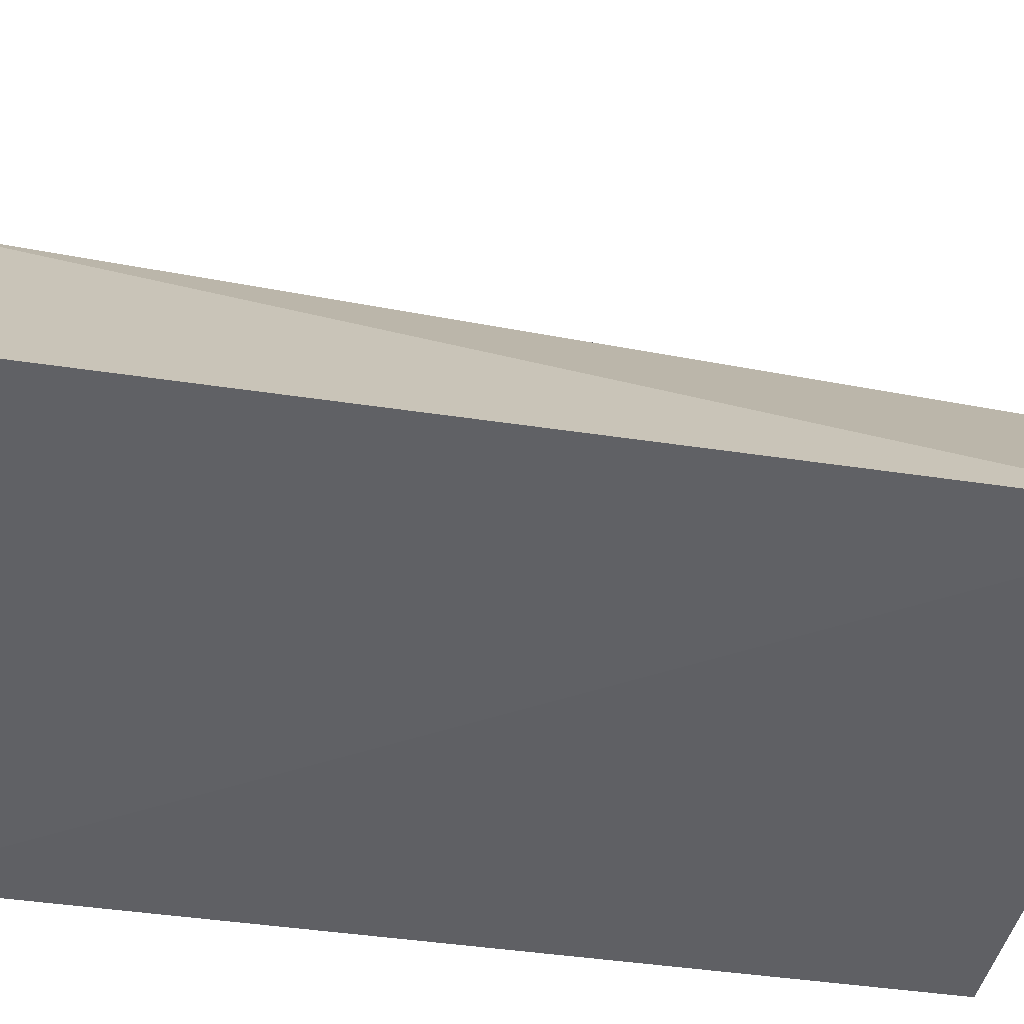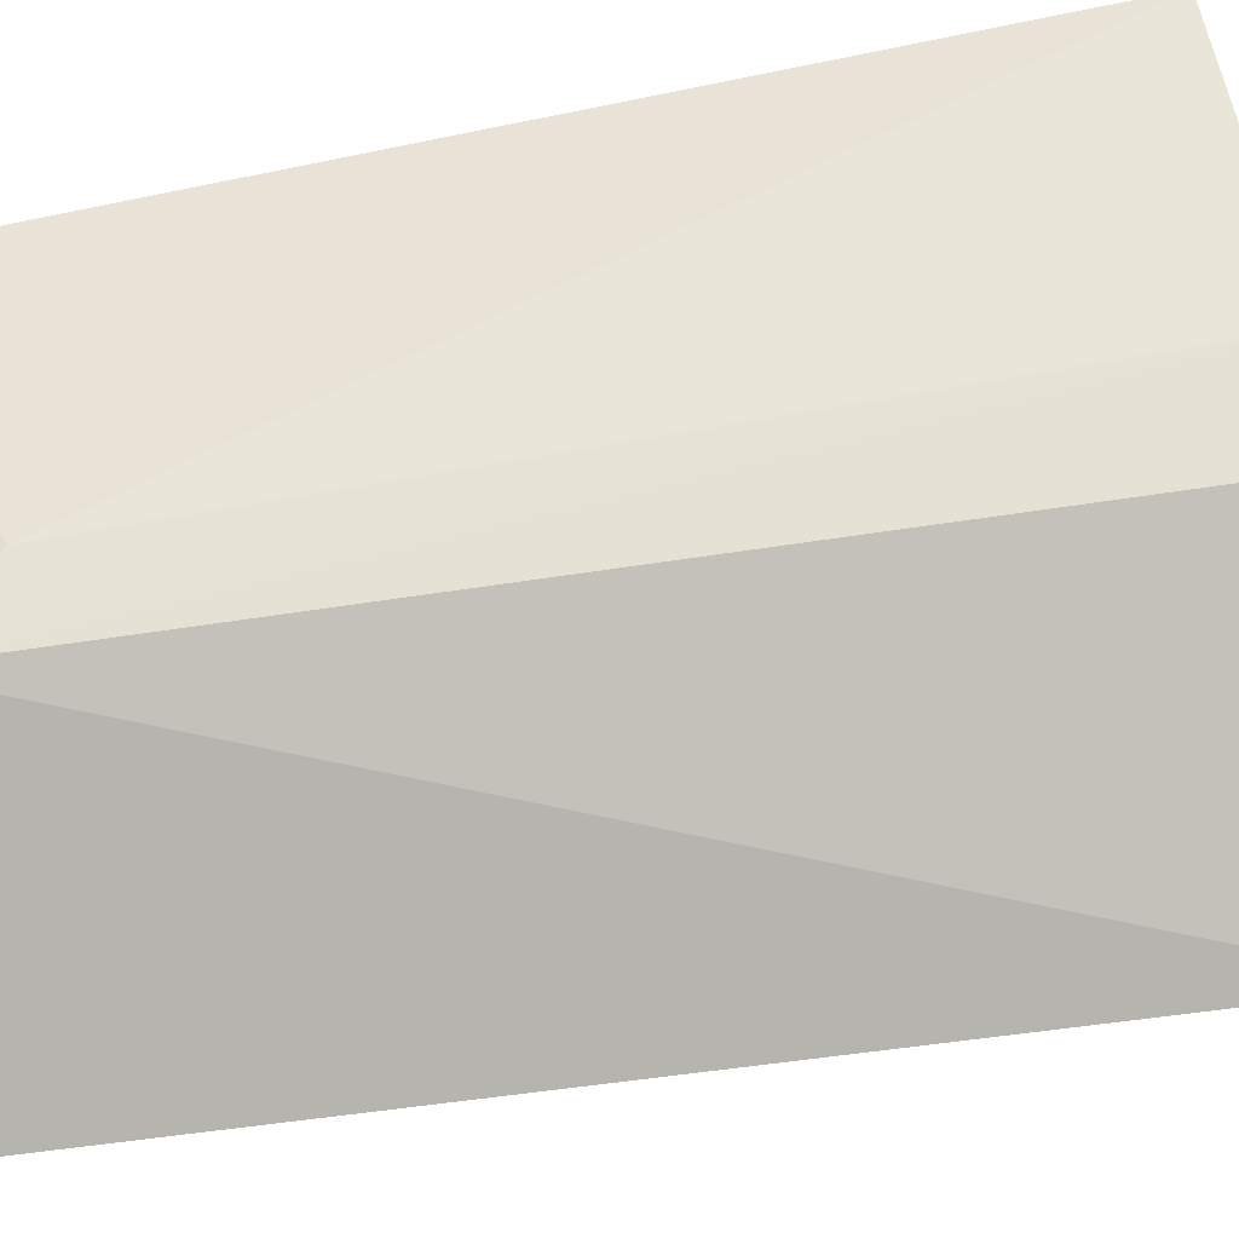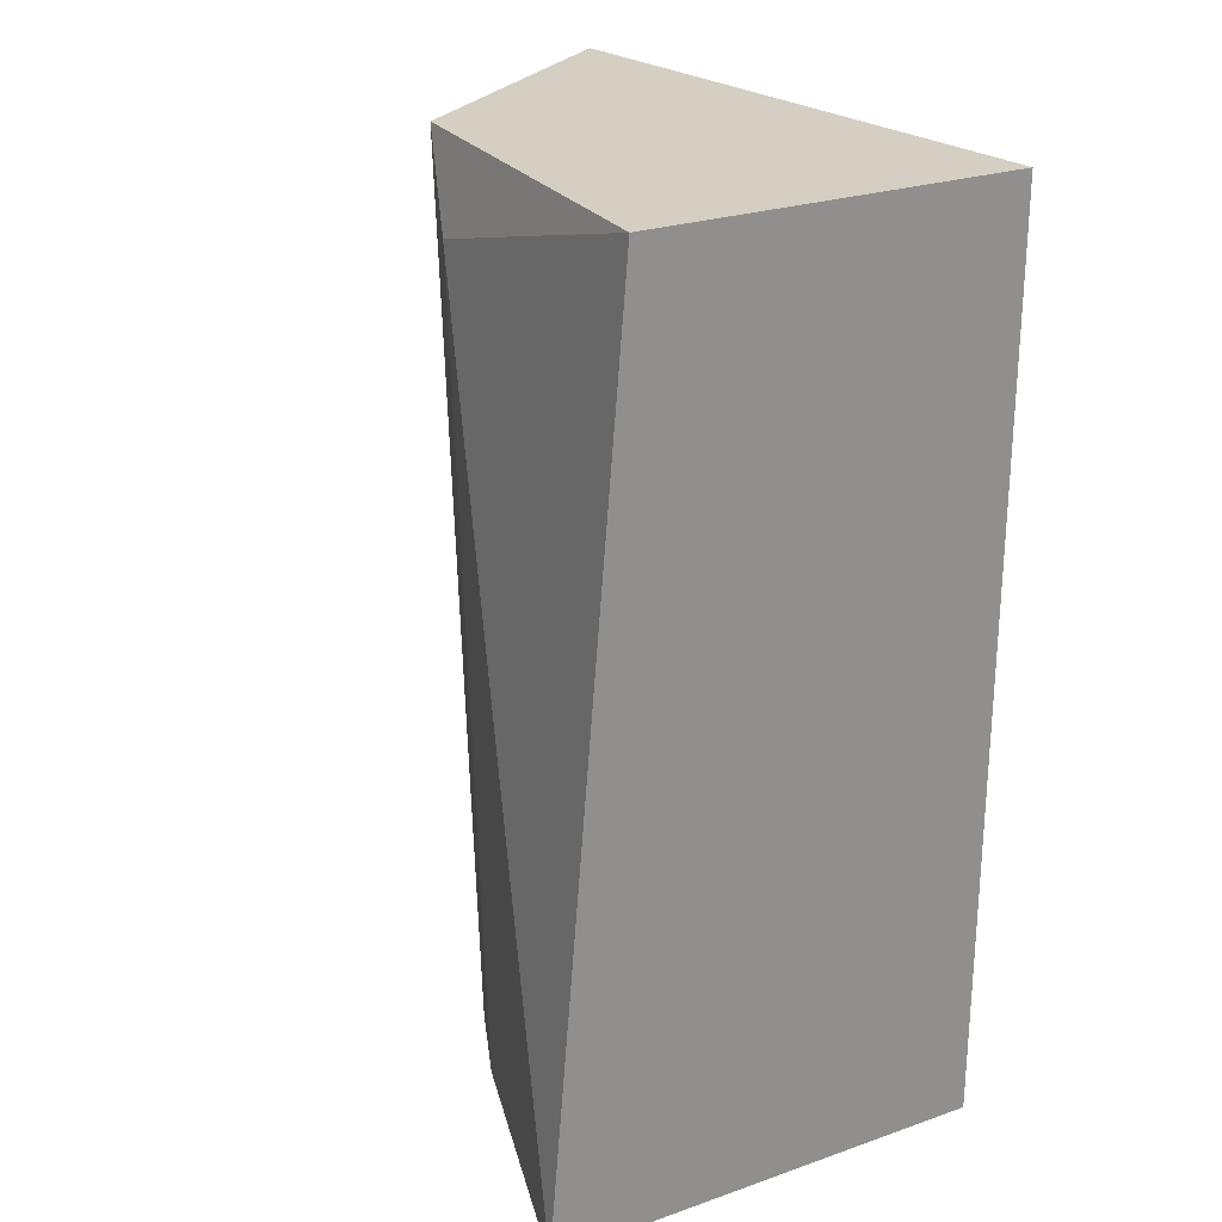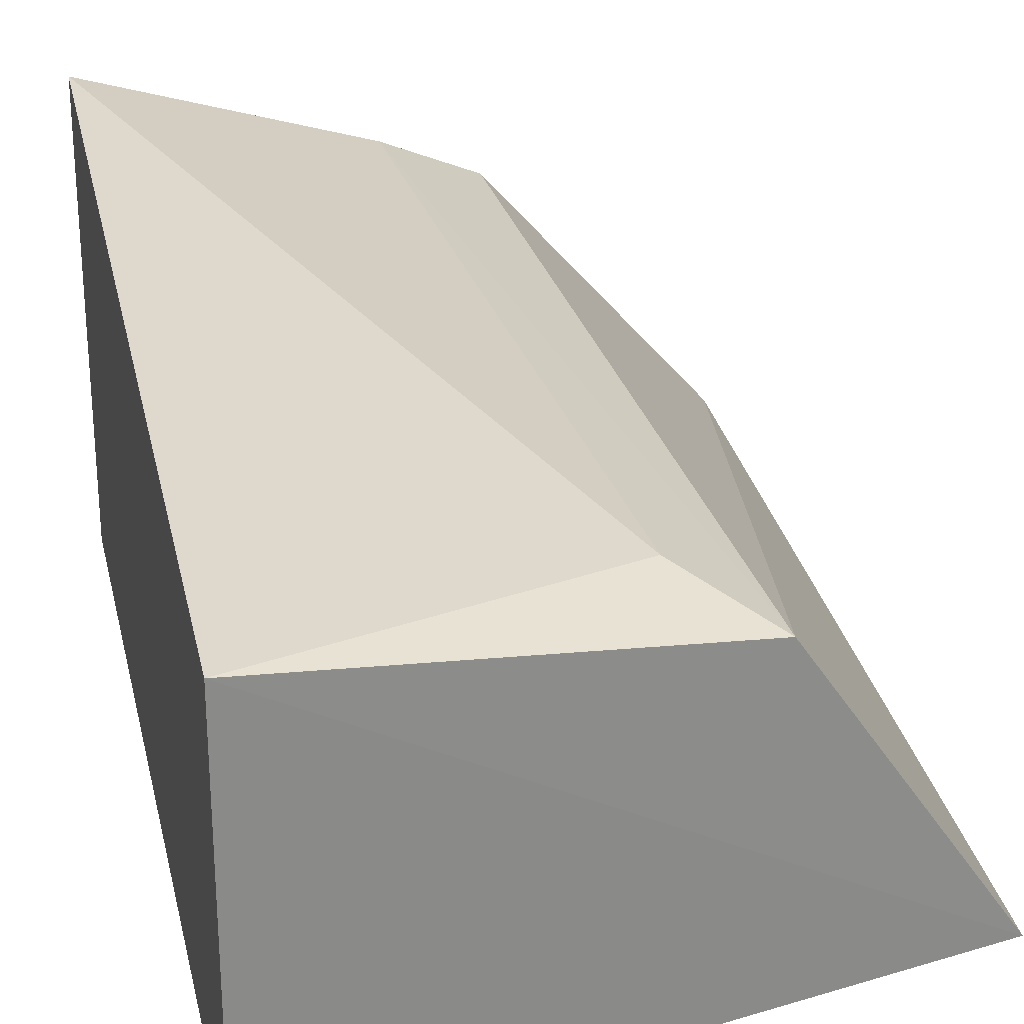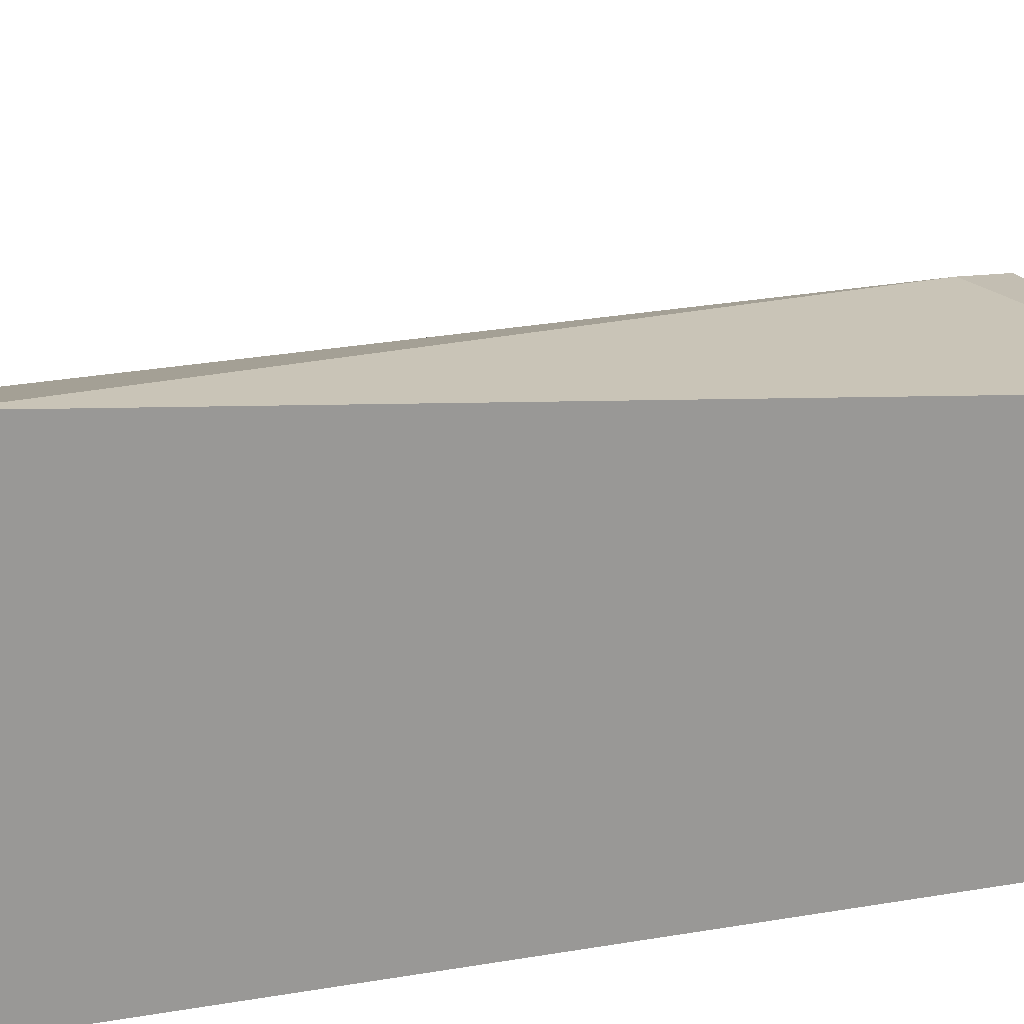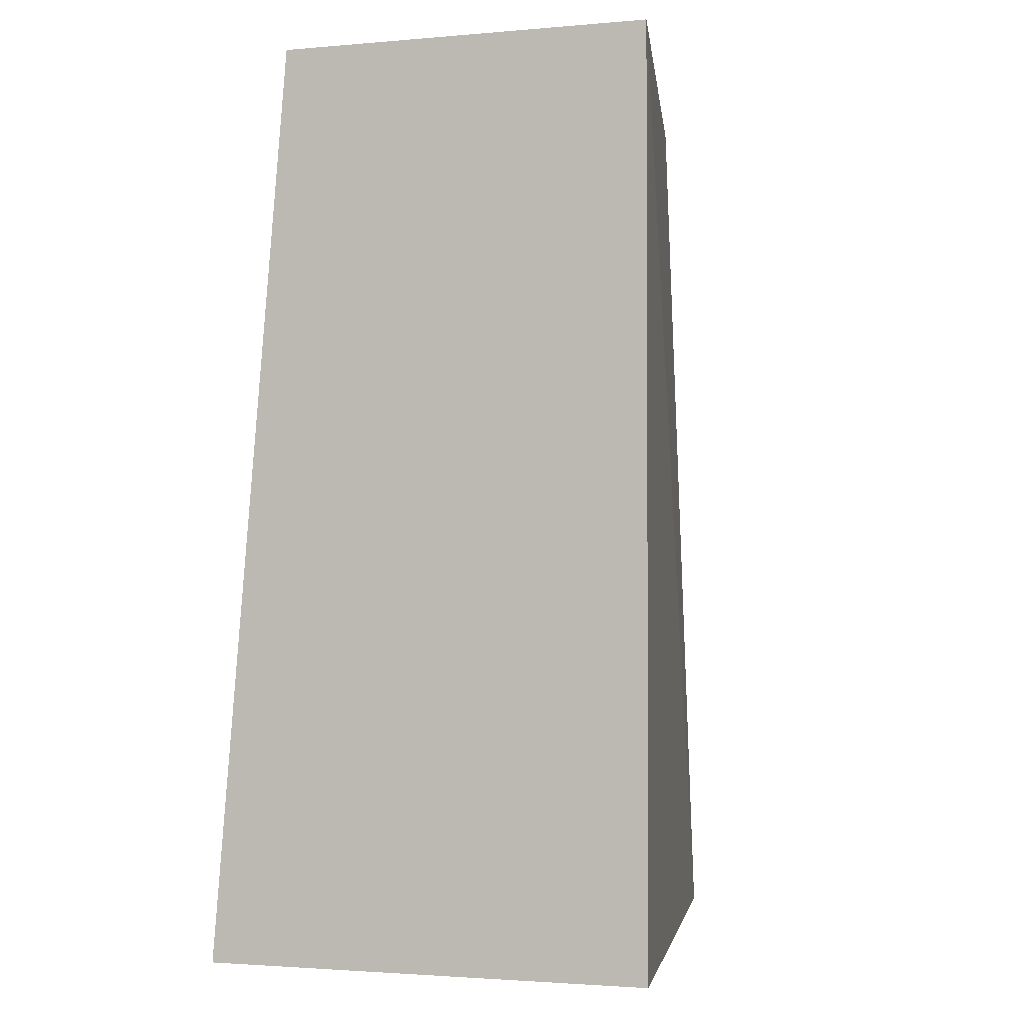
<metadata>
{"format":"obj","ext":"obj","renderer":"f3d","projection":"perspective","resolution":1024,"background":"white","views":[{"elev":-36.5,"azim":77.9,"up":"+Y"},{"elev":44.4,"azim":77.8,"up":"+Y"},{"elev":25.0,"azim":-119.3,"up":"+Z"},{"elev":27.0,"azim":-12.4,"up":"+Y"},{"elev":20.9,"azim":-106.9,"up":"+Y"},{"elev":-1.8,"azim":-72.7,"up":"+Z"}]}
</metadata>
<code>
v 0.1228 0.08149 0.145
v 0.1305 0.07664 -0.03909
v 0.08905 0.131 0.1441
v 0.01541 0.1341 0.1438
v 0.01541 0.06035 0.1439
v 0.01541 0.1494 -0.03804
v 0.08707 0.1262 -0.03757
v 0.07601 0.1355 0.1275
v 0.01541 0.06035 -0.03788
v 0.06879 0.1338 -0.03734
f 1 2 3
f 1 3 4
f 5 2 1
f 5 1 4
f 7 3 2
f 7 2 6
f 8 6 4
f 8 4 3
f 9 6 2
f 9 2 5
f 9 5 4
f 9 4 6
f 10 7 6
f 10 6 8
f 10 8 3
f 10 3 7

</code>
